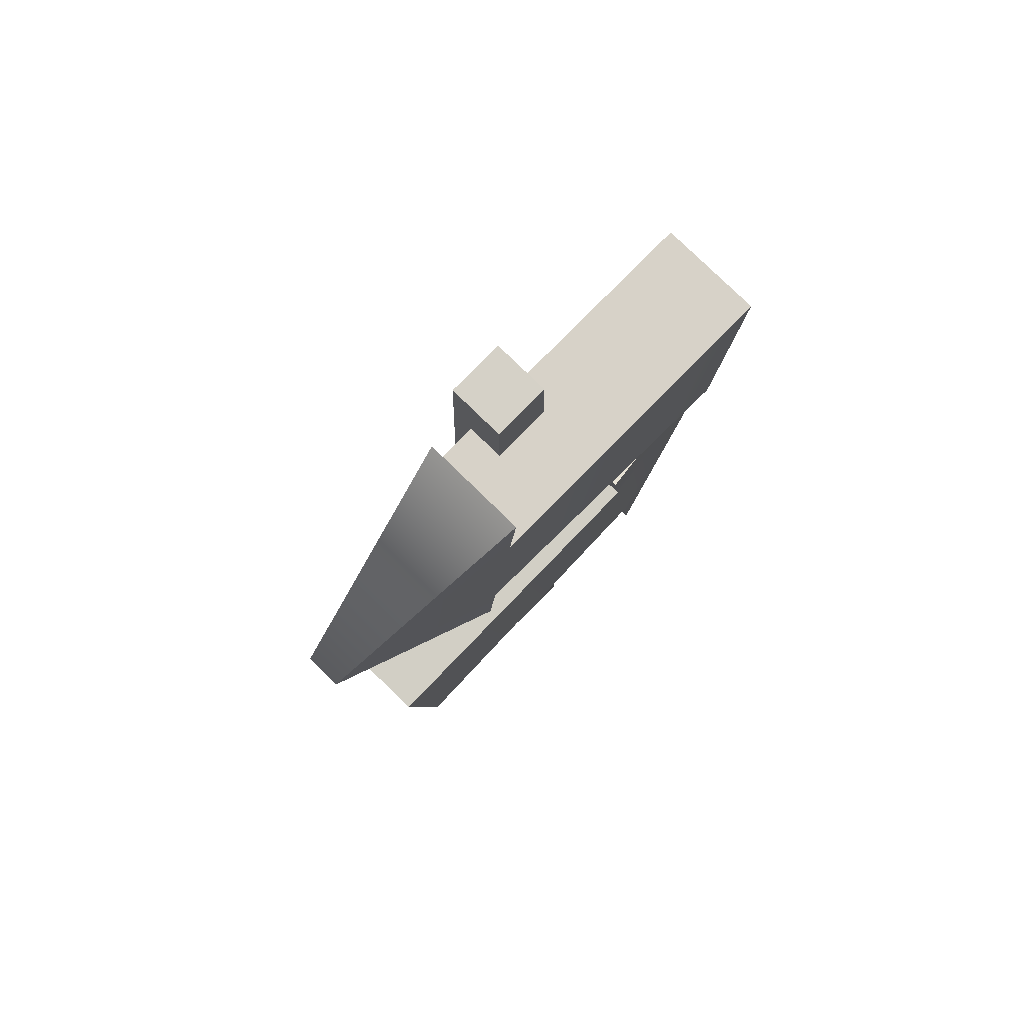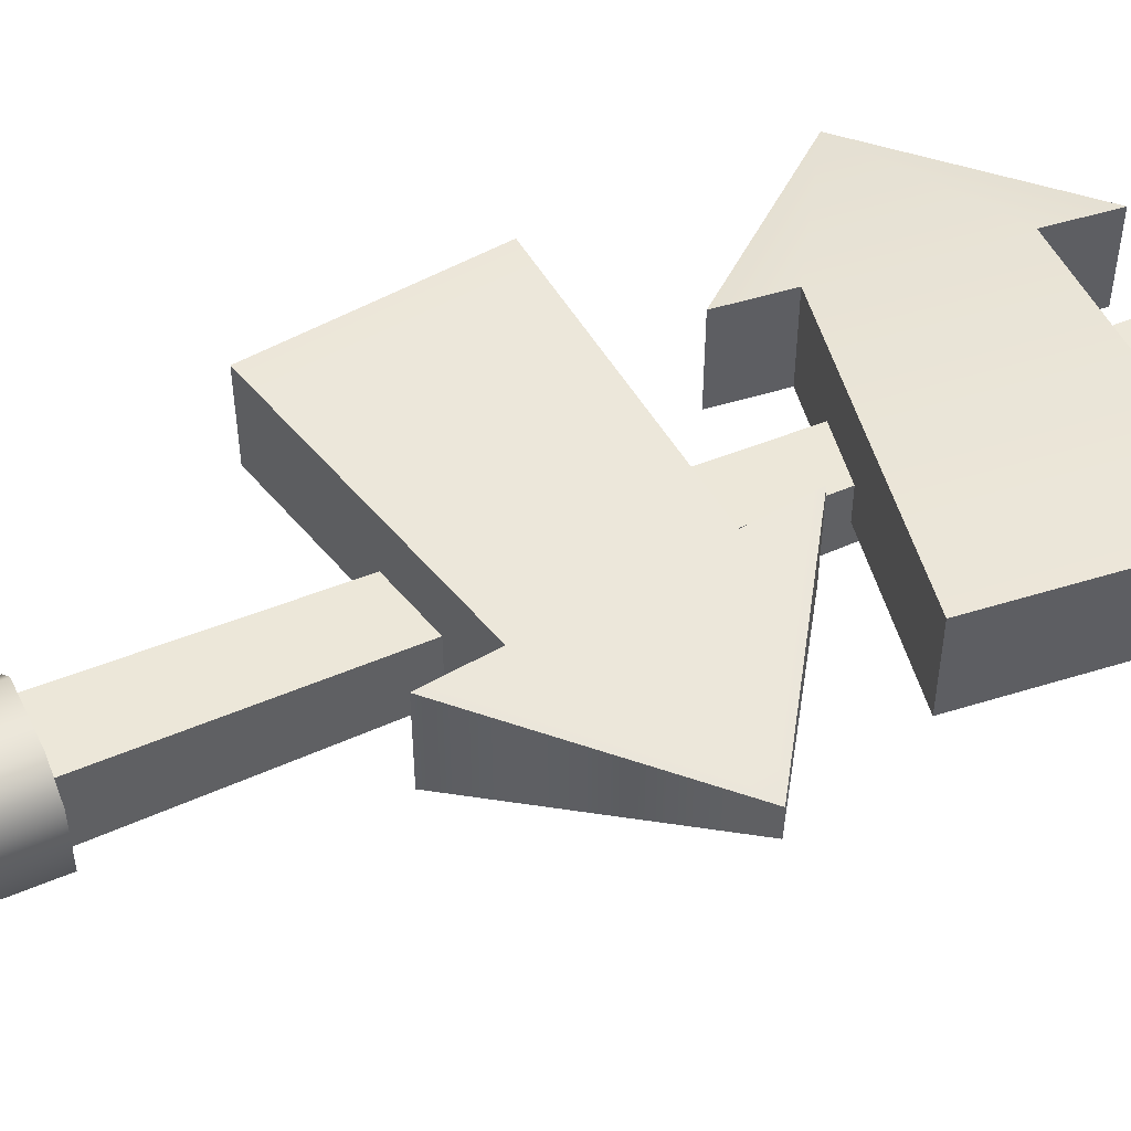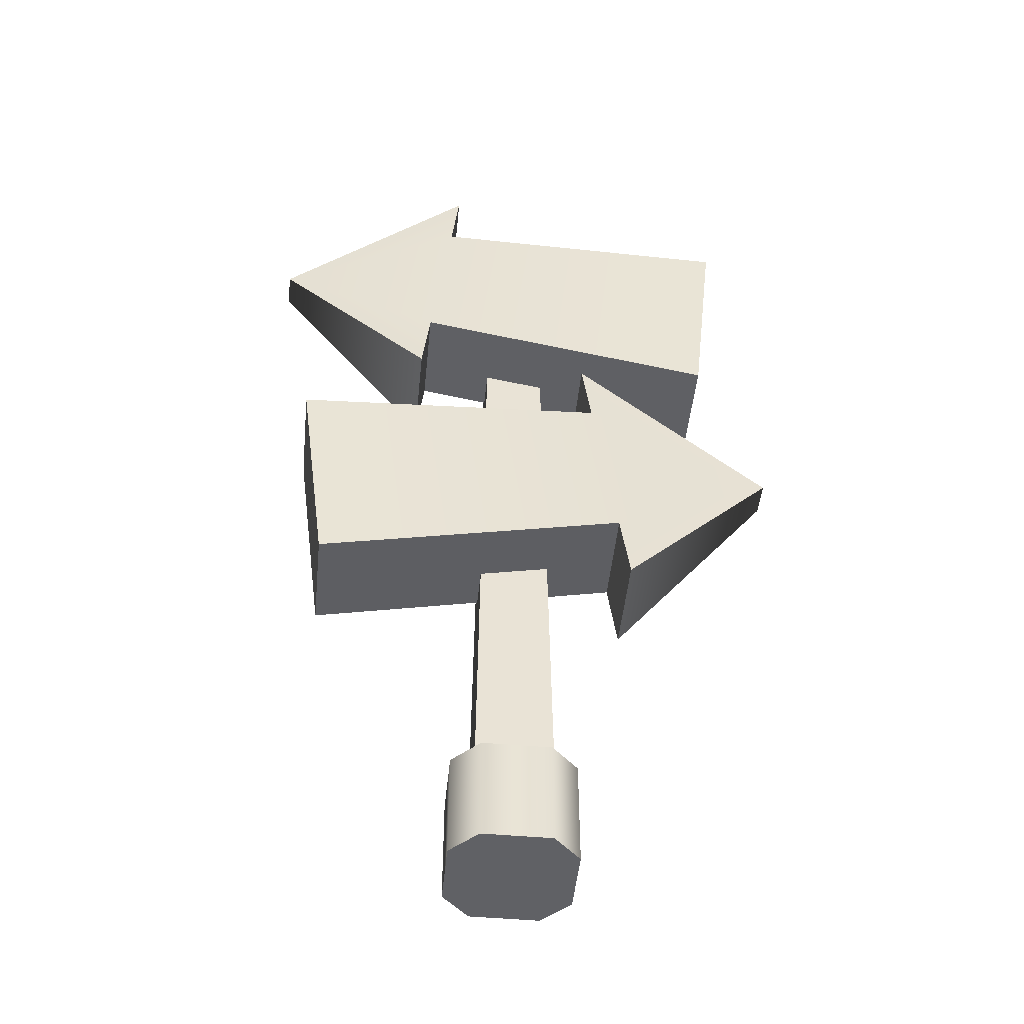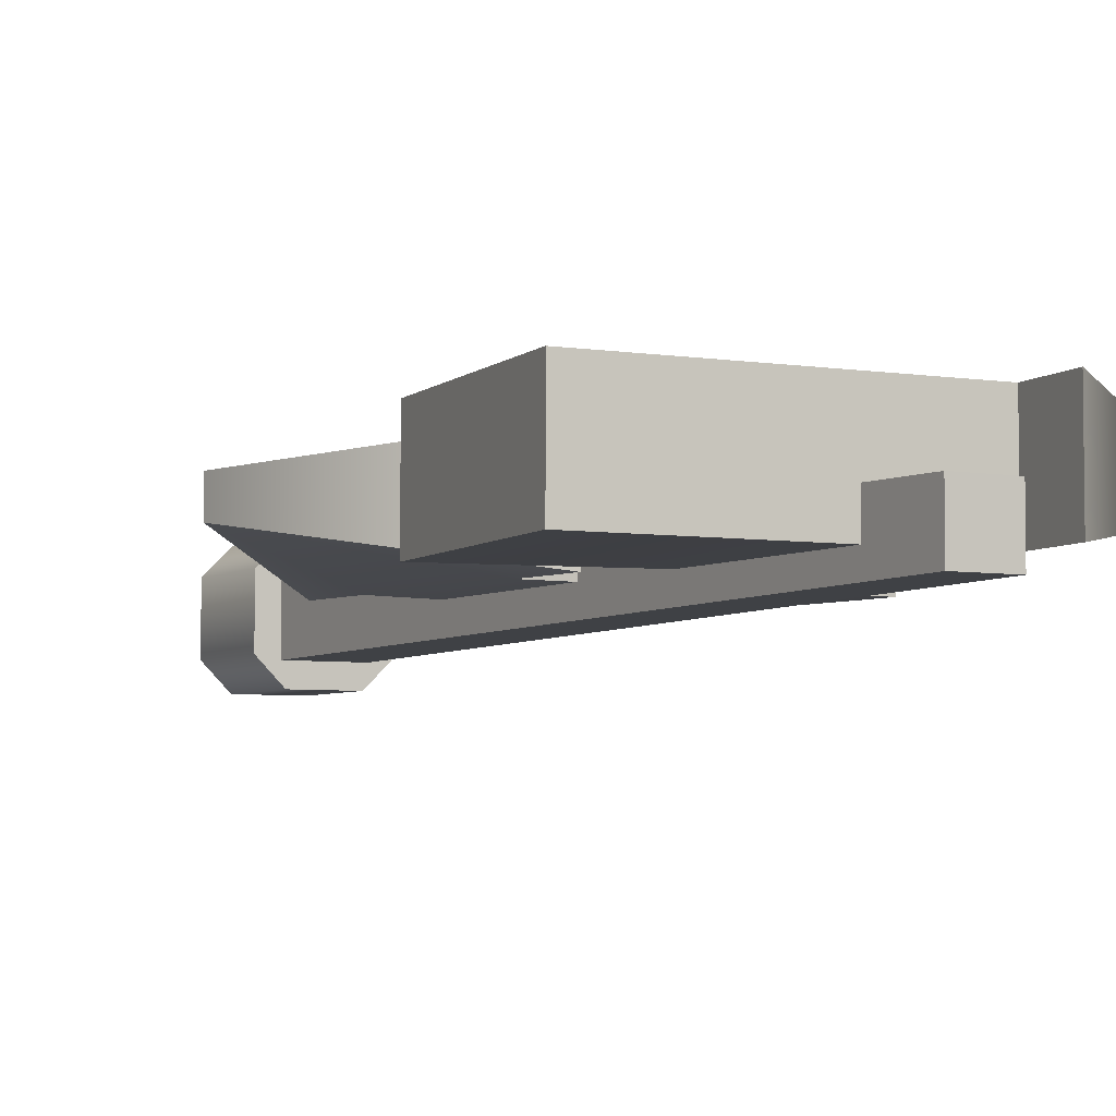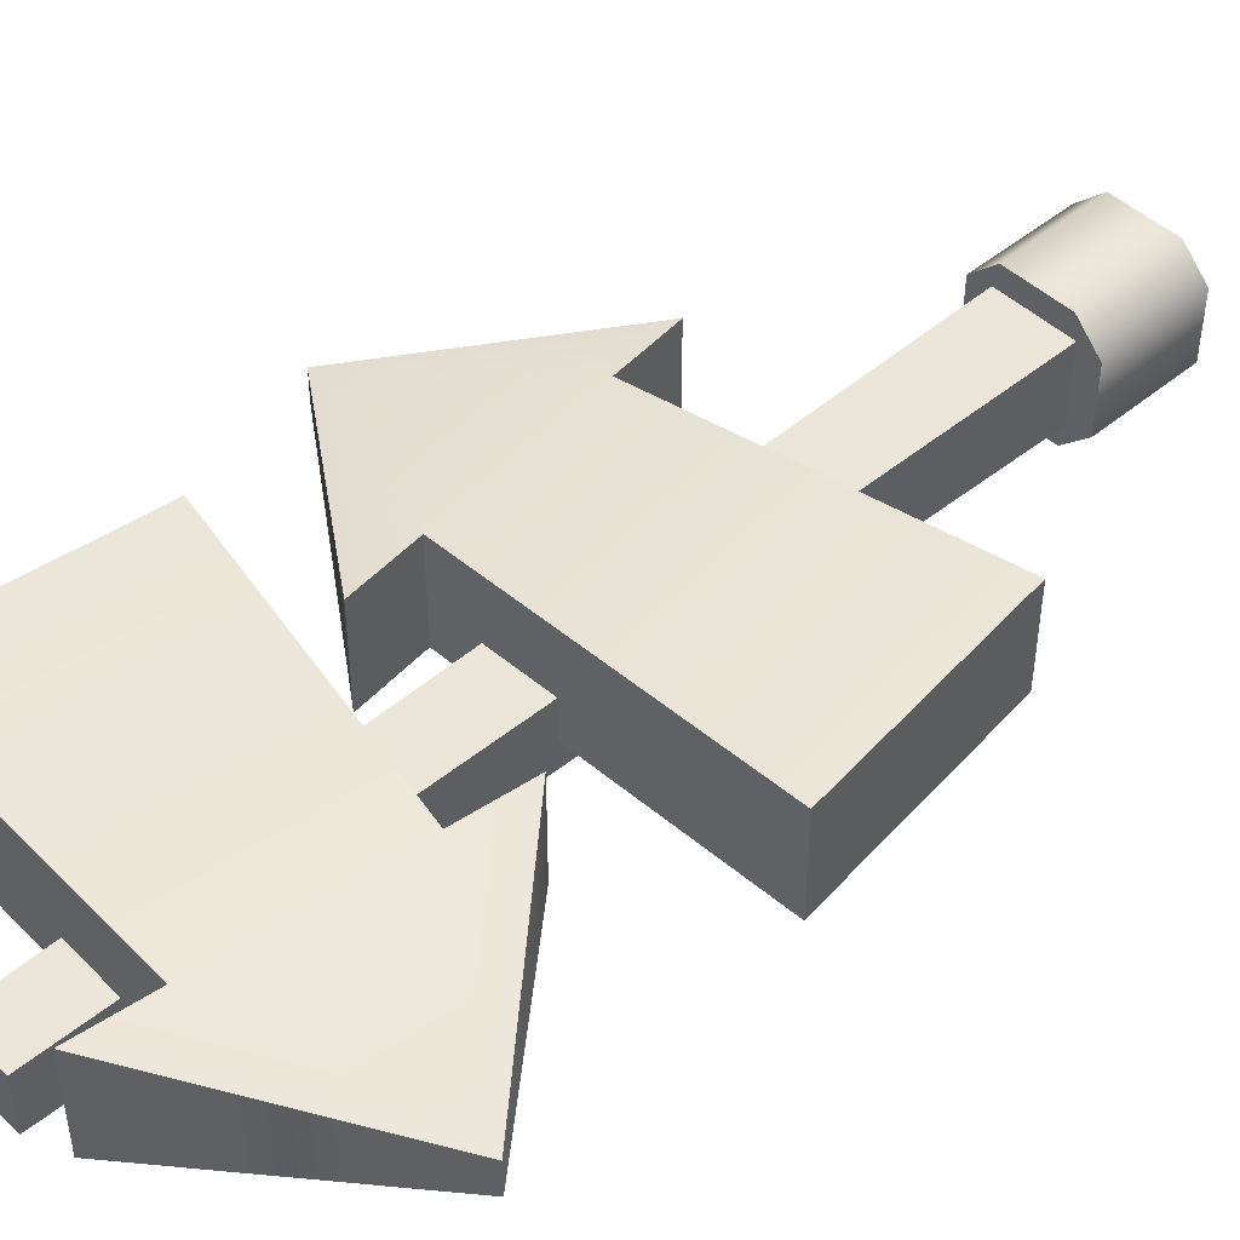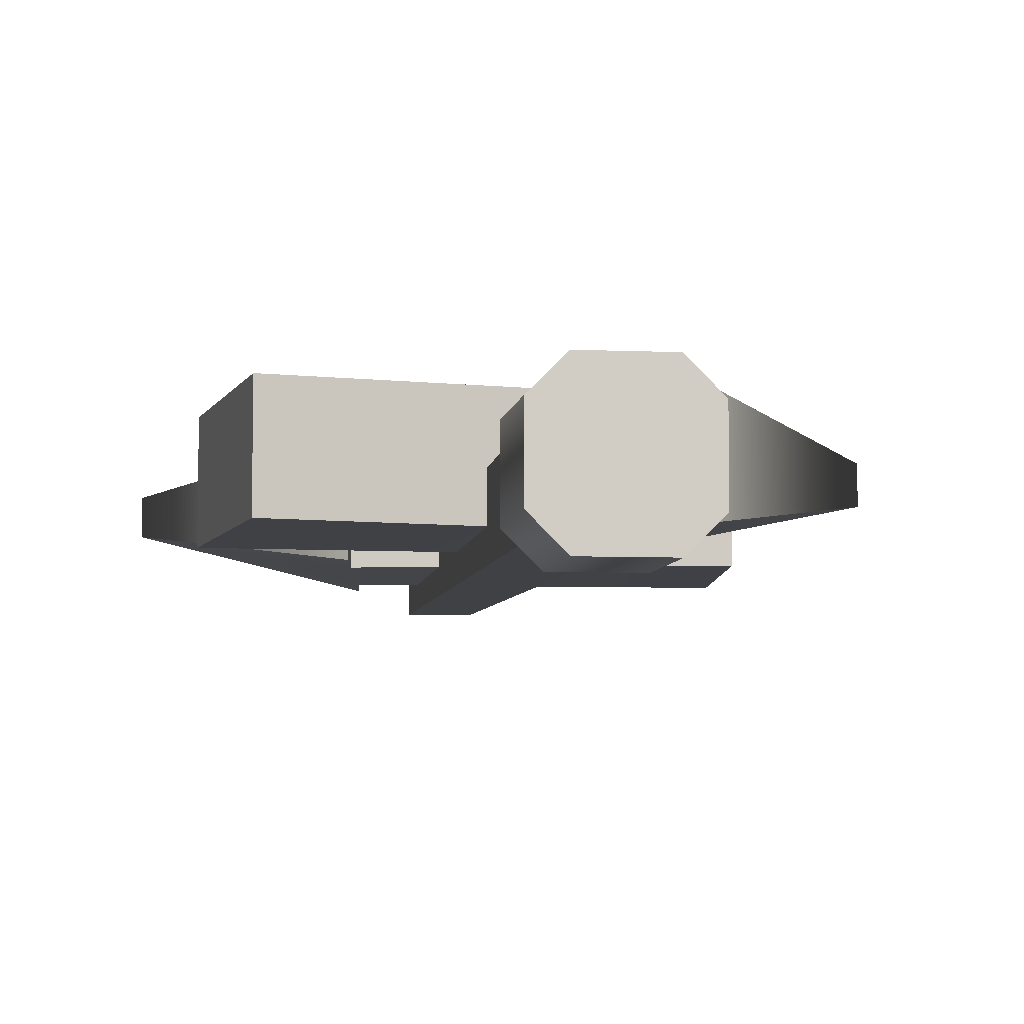
<metadata>
{"format":"obj","ext":"obj","renderer":"f3d","projection":"perspective","resolution":1024,"background":"white","views":[{"elev":79.0,"azim":-45.7,"up":"+Y"},{"elev":49.1,"azim":64.5,"up":"+Z"},{"elev":-48.5,"azim":-5.7,"up":"+Y"},{"elev":-4.8,"azim":150.9,"up":"+Z"},{"elev":46.7,"azim":-133.3,"up":"+Z"},{"elev":-6.0,"azim":-7.9,"up":"+Z"}]}
</metadata>
<code>
g arrows
v 0.035 0.1 0.035 1 1 1
v 0.035 0.1 -0.035 1 1 1
v -0.035 0.1 0.035 1 1 1
v -0.035 0.1 -0.035 1 1 1
v 0.02555 0.9 -0.02555 1 1 1
v 0.02555 0.9 0.02555 1 1 1
v -0.02555 0.9 -0.02555 1 1 1
v -0.02555 0.9 0.02555 1 1 1
v -0.031 0 -0.056 1 1 1
v 0.031 0 -0.056 1 1 1
v -0.031 0.1 -0.056 1 1 1
v 0.031 0.1 -0.056 1 1 1
v -0.056 0 -0.031 1 1 1
v -0.056 0.1 -0.031 1 1 1
v -0.056 0 0.031 1 1 1
v -0.056 0.1 0.031 1 1 1
v 0.031 0 0.056 1 1 1
v -0.031 0 0.056 1 1 1
v 0.031 0.1 0.056 1 1 1
v -0.031 0.1 0.056 1 1 1
v 0.056 0.1 -0.031 1 1 1
v 0.056 0 -0.031 1 1 1
v 0.056 0.1 0.031 1 1 1
v 0.056 0 0.031 1 1 1
v 0.1044 0.3004 -0.006431 1 1 1
v 0.09582 0.3652 -0.006431 1 1 1
v 0.1044 0.3004 0.08627 1 1 1
v 0.09582 0.3652 0.08627 1 1 1
v 0.2509 0.4697 0.02447 1 1 1
v 0.2509 0.4697 0.05537 1 1 1
v 0.07404 0.5306 0.08627 1 1 1
v 0.06551 0.5954 0.08627 1 1 1
v 0.07404 0.5306 -0.006431 1 1 1
v -0.2149 0.5163 -0.006431 1 1 1
v -0.2149 0.5163 0.08627 1 1 1
v -0.1869 0.3042 0.08627 1 1 1
v 0.06551 0.5954 -0.006431 1 1 1
v -0.1869 0.3042 -0.006431 1 1 1
v -0.1017 0.5989 -0.006431 1 1 1
v -0.2514 0.7654 0.02447 1 1 1
v -0.1017 0.5989 0.08627 1 1 1
v -0.2514 0.7654 0.05537 1 1 1
v -0.06849 0.8946 0.08627 1 1 1
v -0.06849 0.8946 -0.006431 1 1 1
v 0.2134 0.8209 0.08627 1 1 1
v -0.07577 0.8296 0.08627 1 1 1
v 0.2134 0.8209 -0.006431 1 1 1
v -0.07577 0.8296 -0.006431 1 1 1
v -0.09437 0.6638 -0.006431 1 1 1
v 0.1895 0.6083 -0.006431 1 1 1
v 0.1895 0.6083 0.08627 1 1 1
v -0.09437 0.6638 0.08627 1 1 1
f 3 2 1
f 2 3 4
f 7 6 5
f 6 7 8
f 6 3 1
f 3 6 8
f 5 1 2
f 1 5 6
f 3 7 4
f 7 3 8
f 7 2 4
f 2 7 5
f 11 10 9
f 10 11 12
f 15 14 13
f 14 15 16
f 19 18 17
f 18 19 20
f 23 22 21
f 22 23 24
f 19 24 23
f 24 19 17
f 18 16 15
f 16 18 20
f 21 10 12
f 10 21 22
f 13 11 9
f 11 13 14
f 12 23 21
f 23 12 19
f 19 12 11
f 19 11 20
f 20 11 14
f 20 14 16
f 17 22 24
f 22 17 10
f 10 17 18
f 10 18 9
f 9 18 15
f 9 15 13
f 27 26 25
f 26 27 28
f 29 27 25
f 27 29 30
f 30 28 27
f 28 30 31
f 31 30 32
f 34 31 33
f 31 34 35
f 28 35 36
f 35 28 31
f 26 29 25
f 29 26 33
f 29 33 37
f 31 37 33
f 37 31 32
f 36 34 38
f 34 36 35
f 37 30 29
f 30 37 32
f 34 26 38
f 26 34 33
f 28 38 26
f 38 28 36
f 41 40 39
f 40 41 42
f 44 42 43
f 42 44 40
f 47 46 45
f 46 47 48
f 40 49 39
f 49 40 48
f 48 40 44
f 45 50 47
f 50 45 51
f 52 39 49
f 39 52 41
f 45 52 51
f 52 45 46
f 49 47 50
f 47 49 48
f 43 48 44
f 48 43 46
f 52 42 41
f 42 52 46
f 42 46 43
f 52 50 51
f 50 52 49
g arrows
f 3 2 1
f 2 3 4
f 7 6 5
f 6 7 8
f 6 3 1
f 3 6 8
f 5 1 2
f 1 5 6
f 3 7 4
f 7 3 8
f 7 2 4
f 2 7 5
f 11 10 9
f 10 11 12
f 15 14 13
f 14 15 16
f 19 18 17
f 18 19 20
f 23 22 21
f 22 23 24
f 19 24 23
f 24 19 17
f 18 16 15
f 16 18 20
f 21 10 12
f 10 21 22
f 13 11 9
f 11 13 14
f 12 23 21
f 23 12 19
f 19 12 11
f 19 11 20
f 20 11 14
f 20 14 16
f 17 22 24
f 22 17 10
f 10 17 18
f 10 18 9
f 9 18 15
f 9 15 13
f 27 26 25
f 26 27 28
f 29 27 25
f 27 29 30
f 30 28 27
f 28 30 31
f 31 30 32
f 34 31 33
f 31 34 35
f 28 35 36
f 35 28 31
f 26 29 25
f 29 26 33
f 29 33 37
f 31 37 33
f 37 31 32
f 36 34 38
f 34 36 35
f 37 30 29
f 30 37 32
f 34 26 38
f 26 34 33
f 28 38 26
f 38 28 36
f 41 40 39
f 40 41 42
f 44 42 43
f 42 44 40
f 47 46 45
f 46 47 48
f 40 49 39
f 49 40 48
f 48 40 44
f 45 50 47
f 50 45 51
f 52 39 49
f 39 52 41
f 45 52 51
f 52 45 46
f 49 47 50
f 47 49 48
f 43 48 44
f 48 43 46
f 52 42 41
f 42 52 46
f 42 46 43
f 52 50 51
f 50 52 49

</code>
